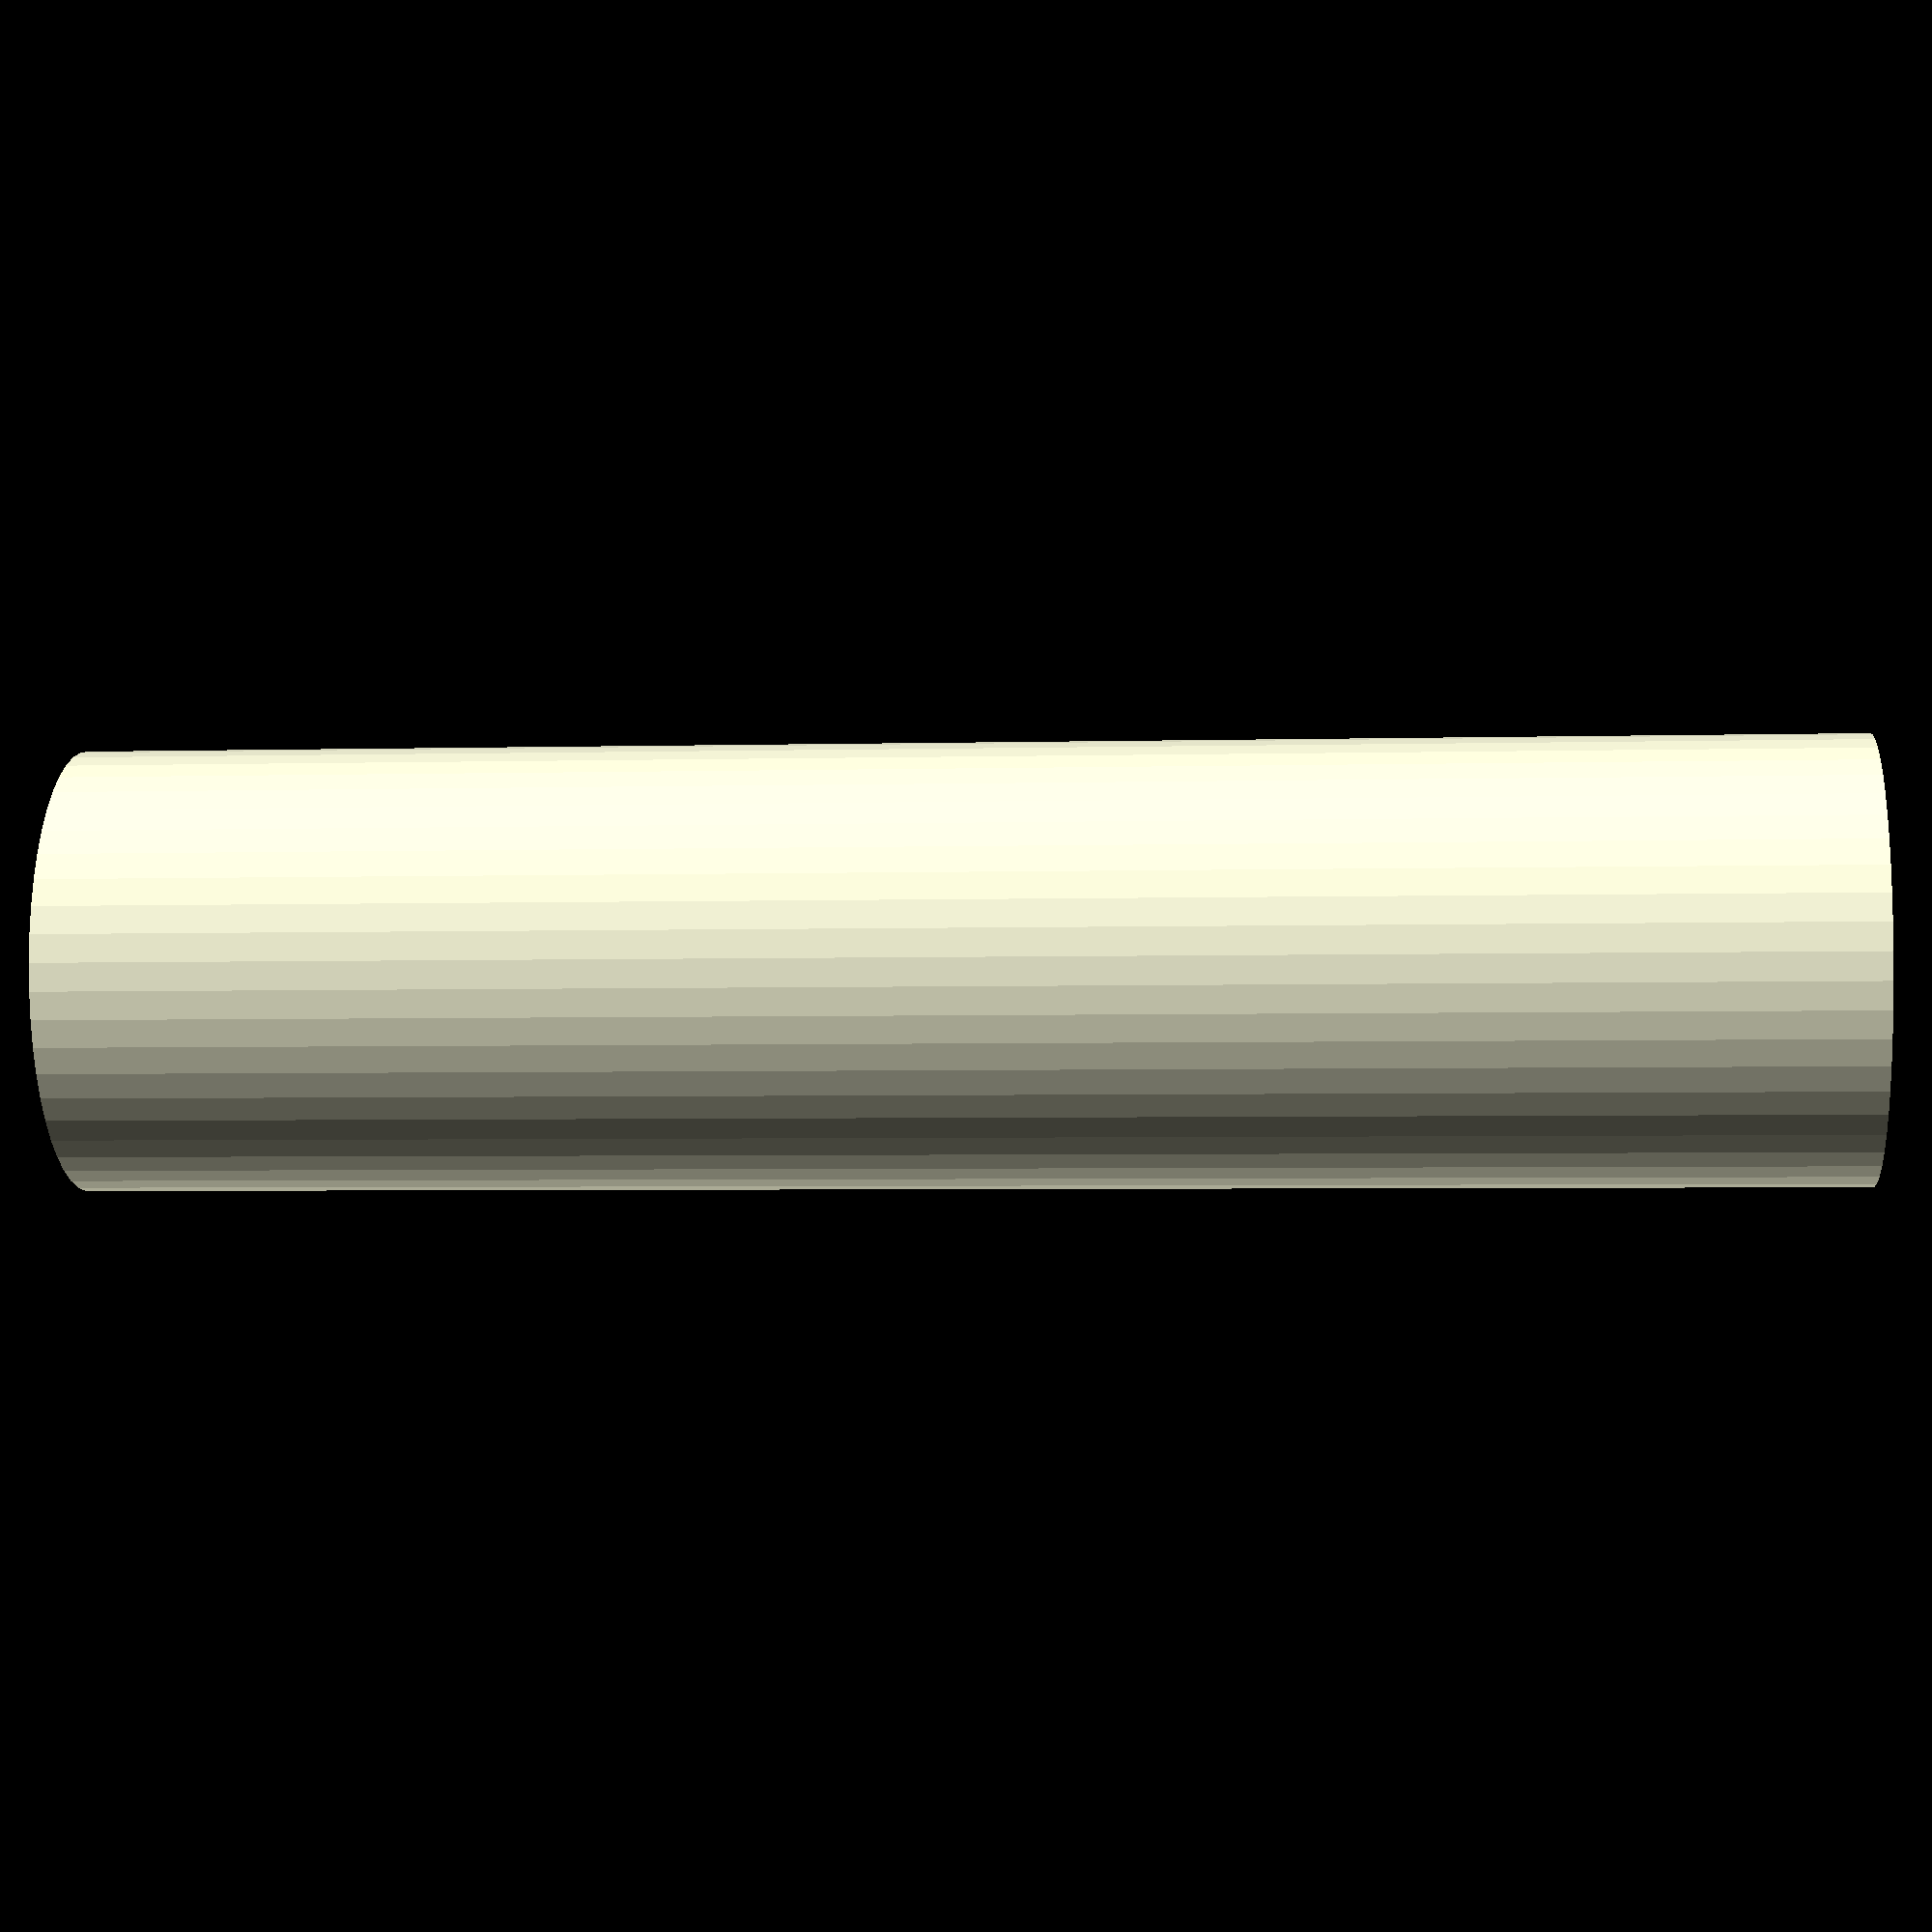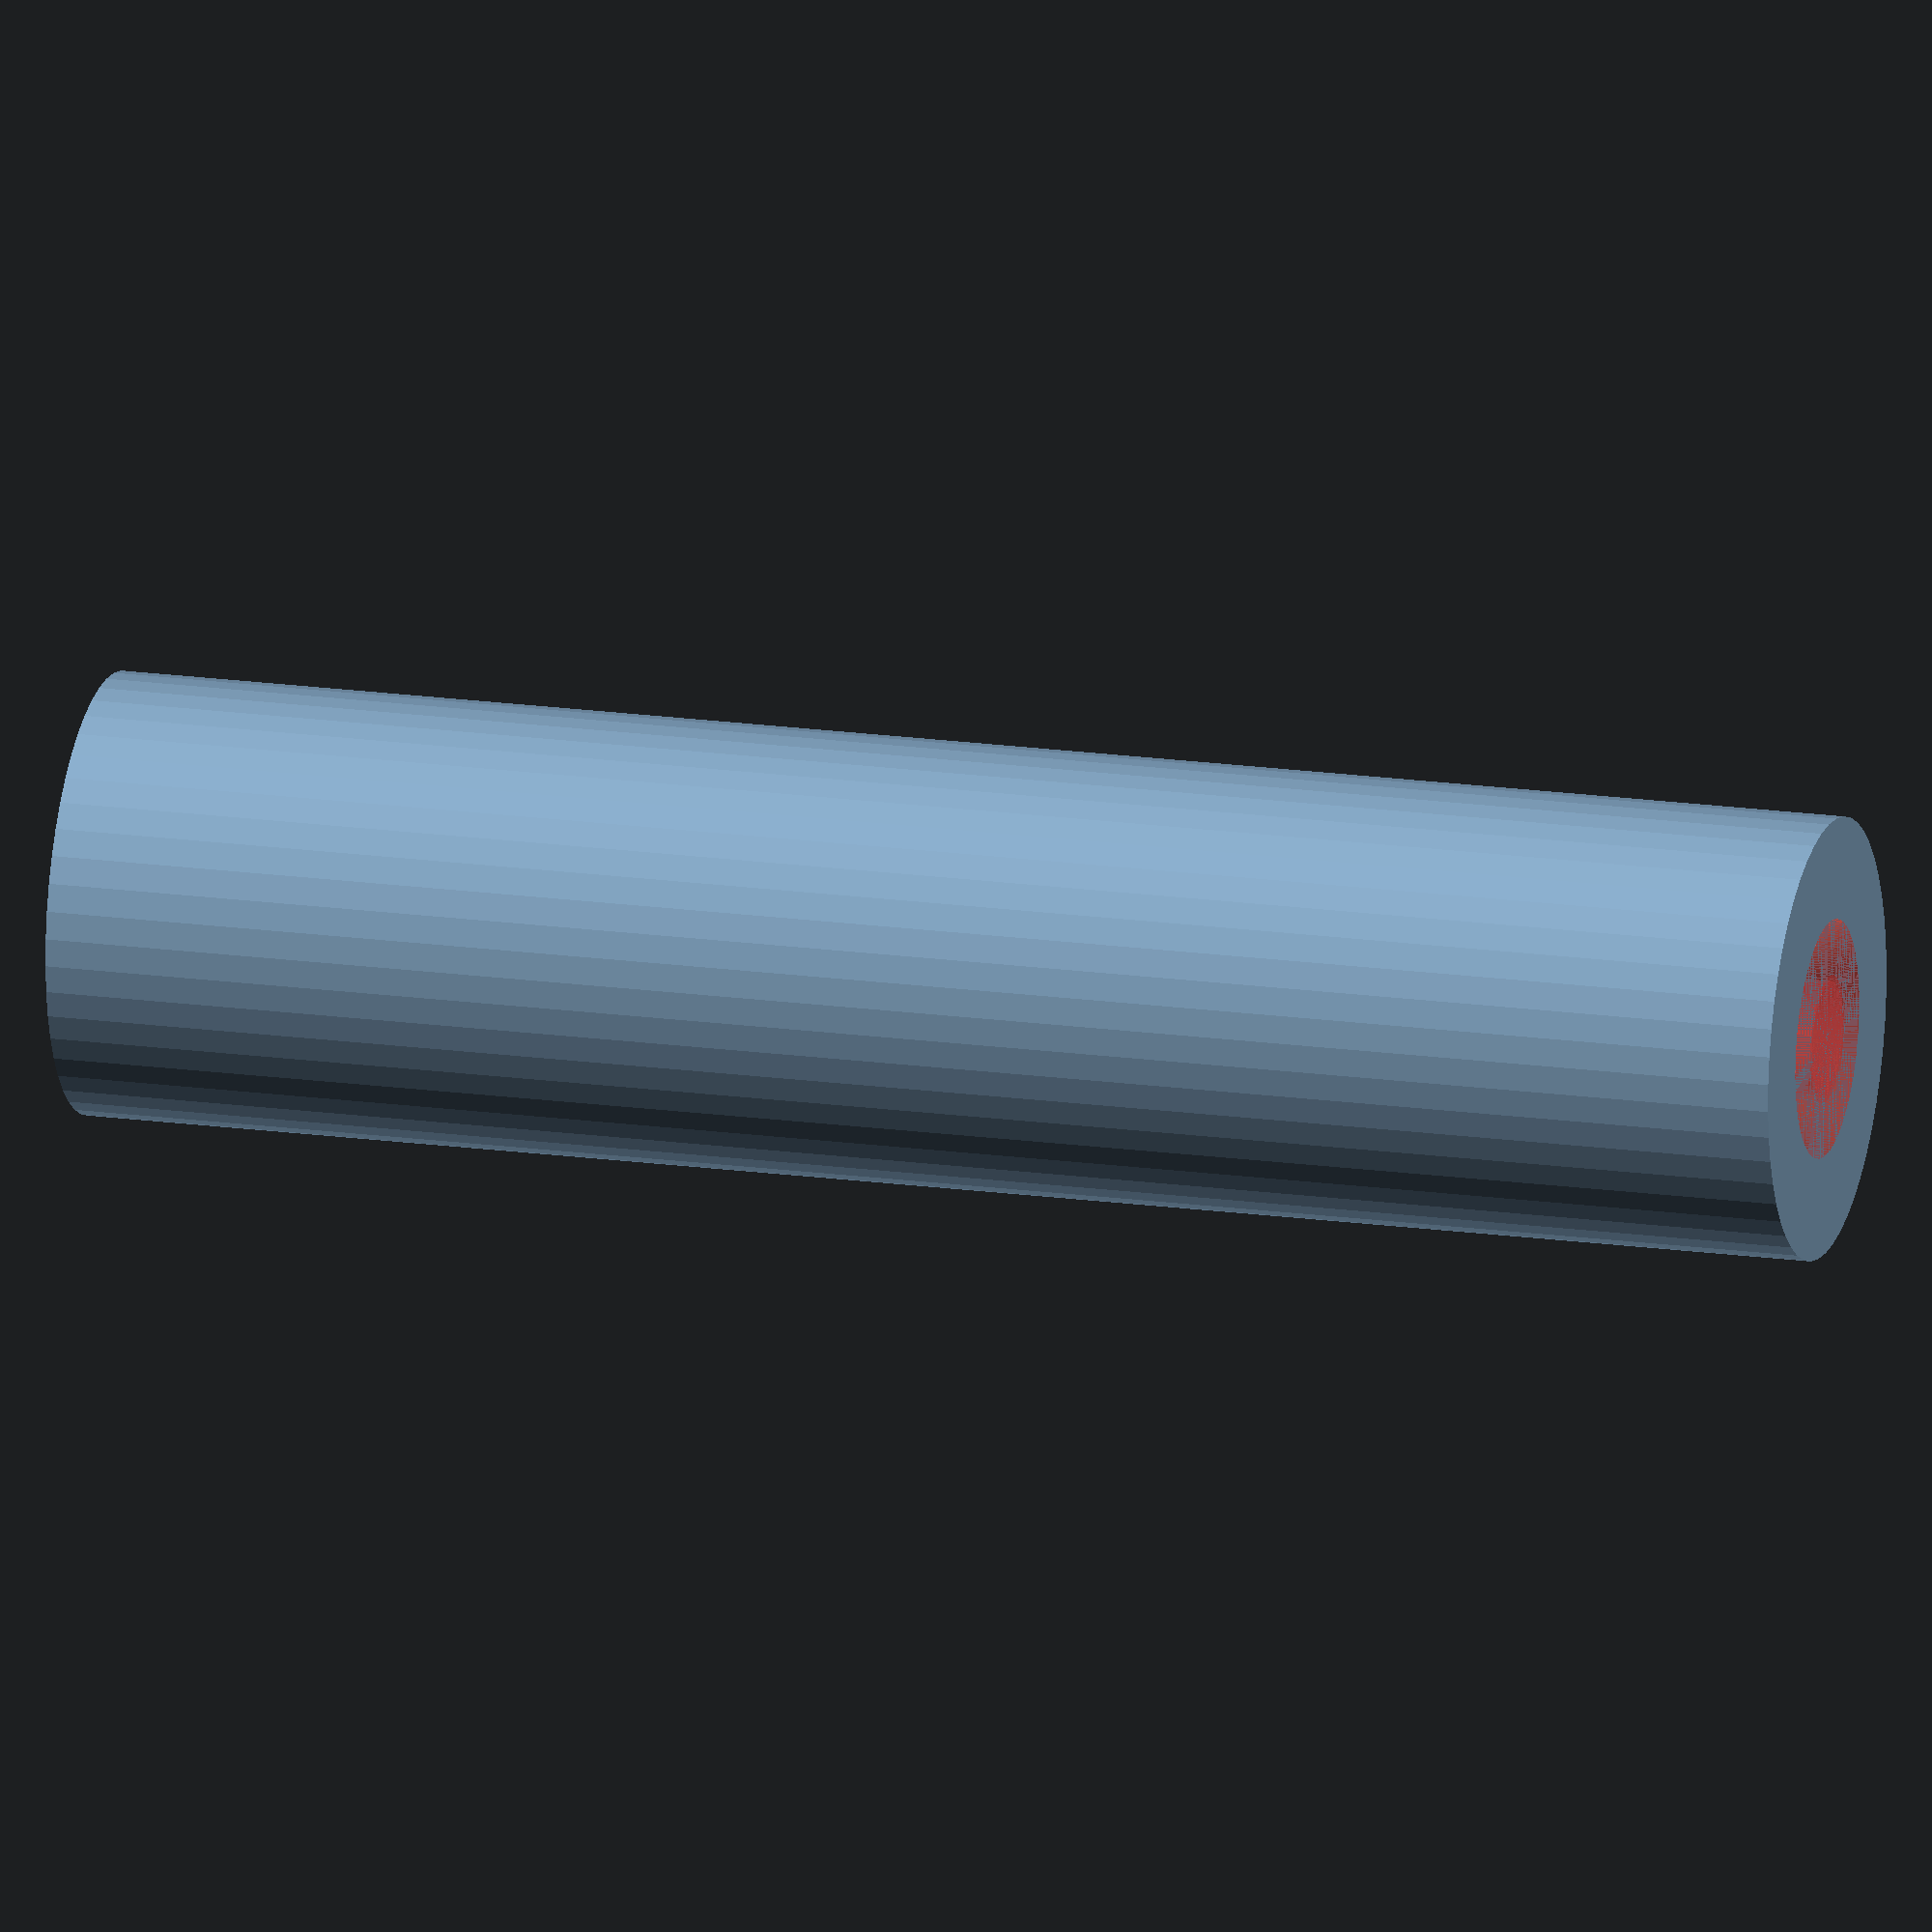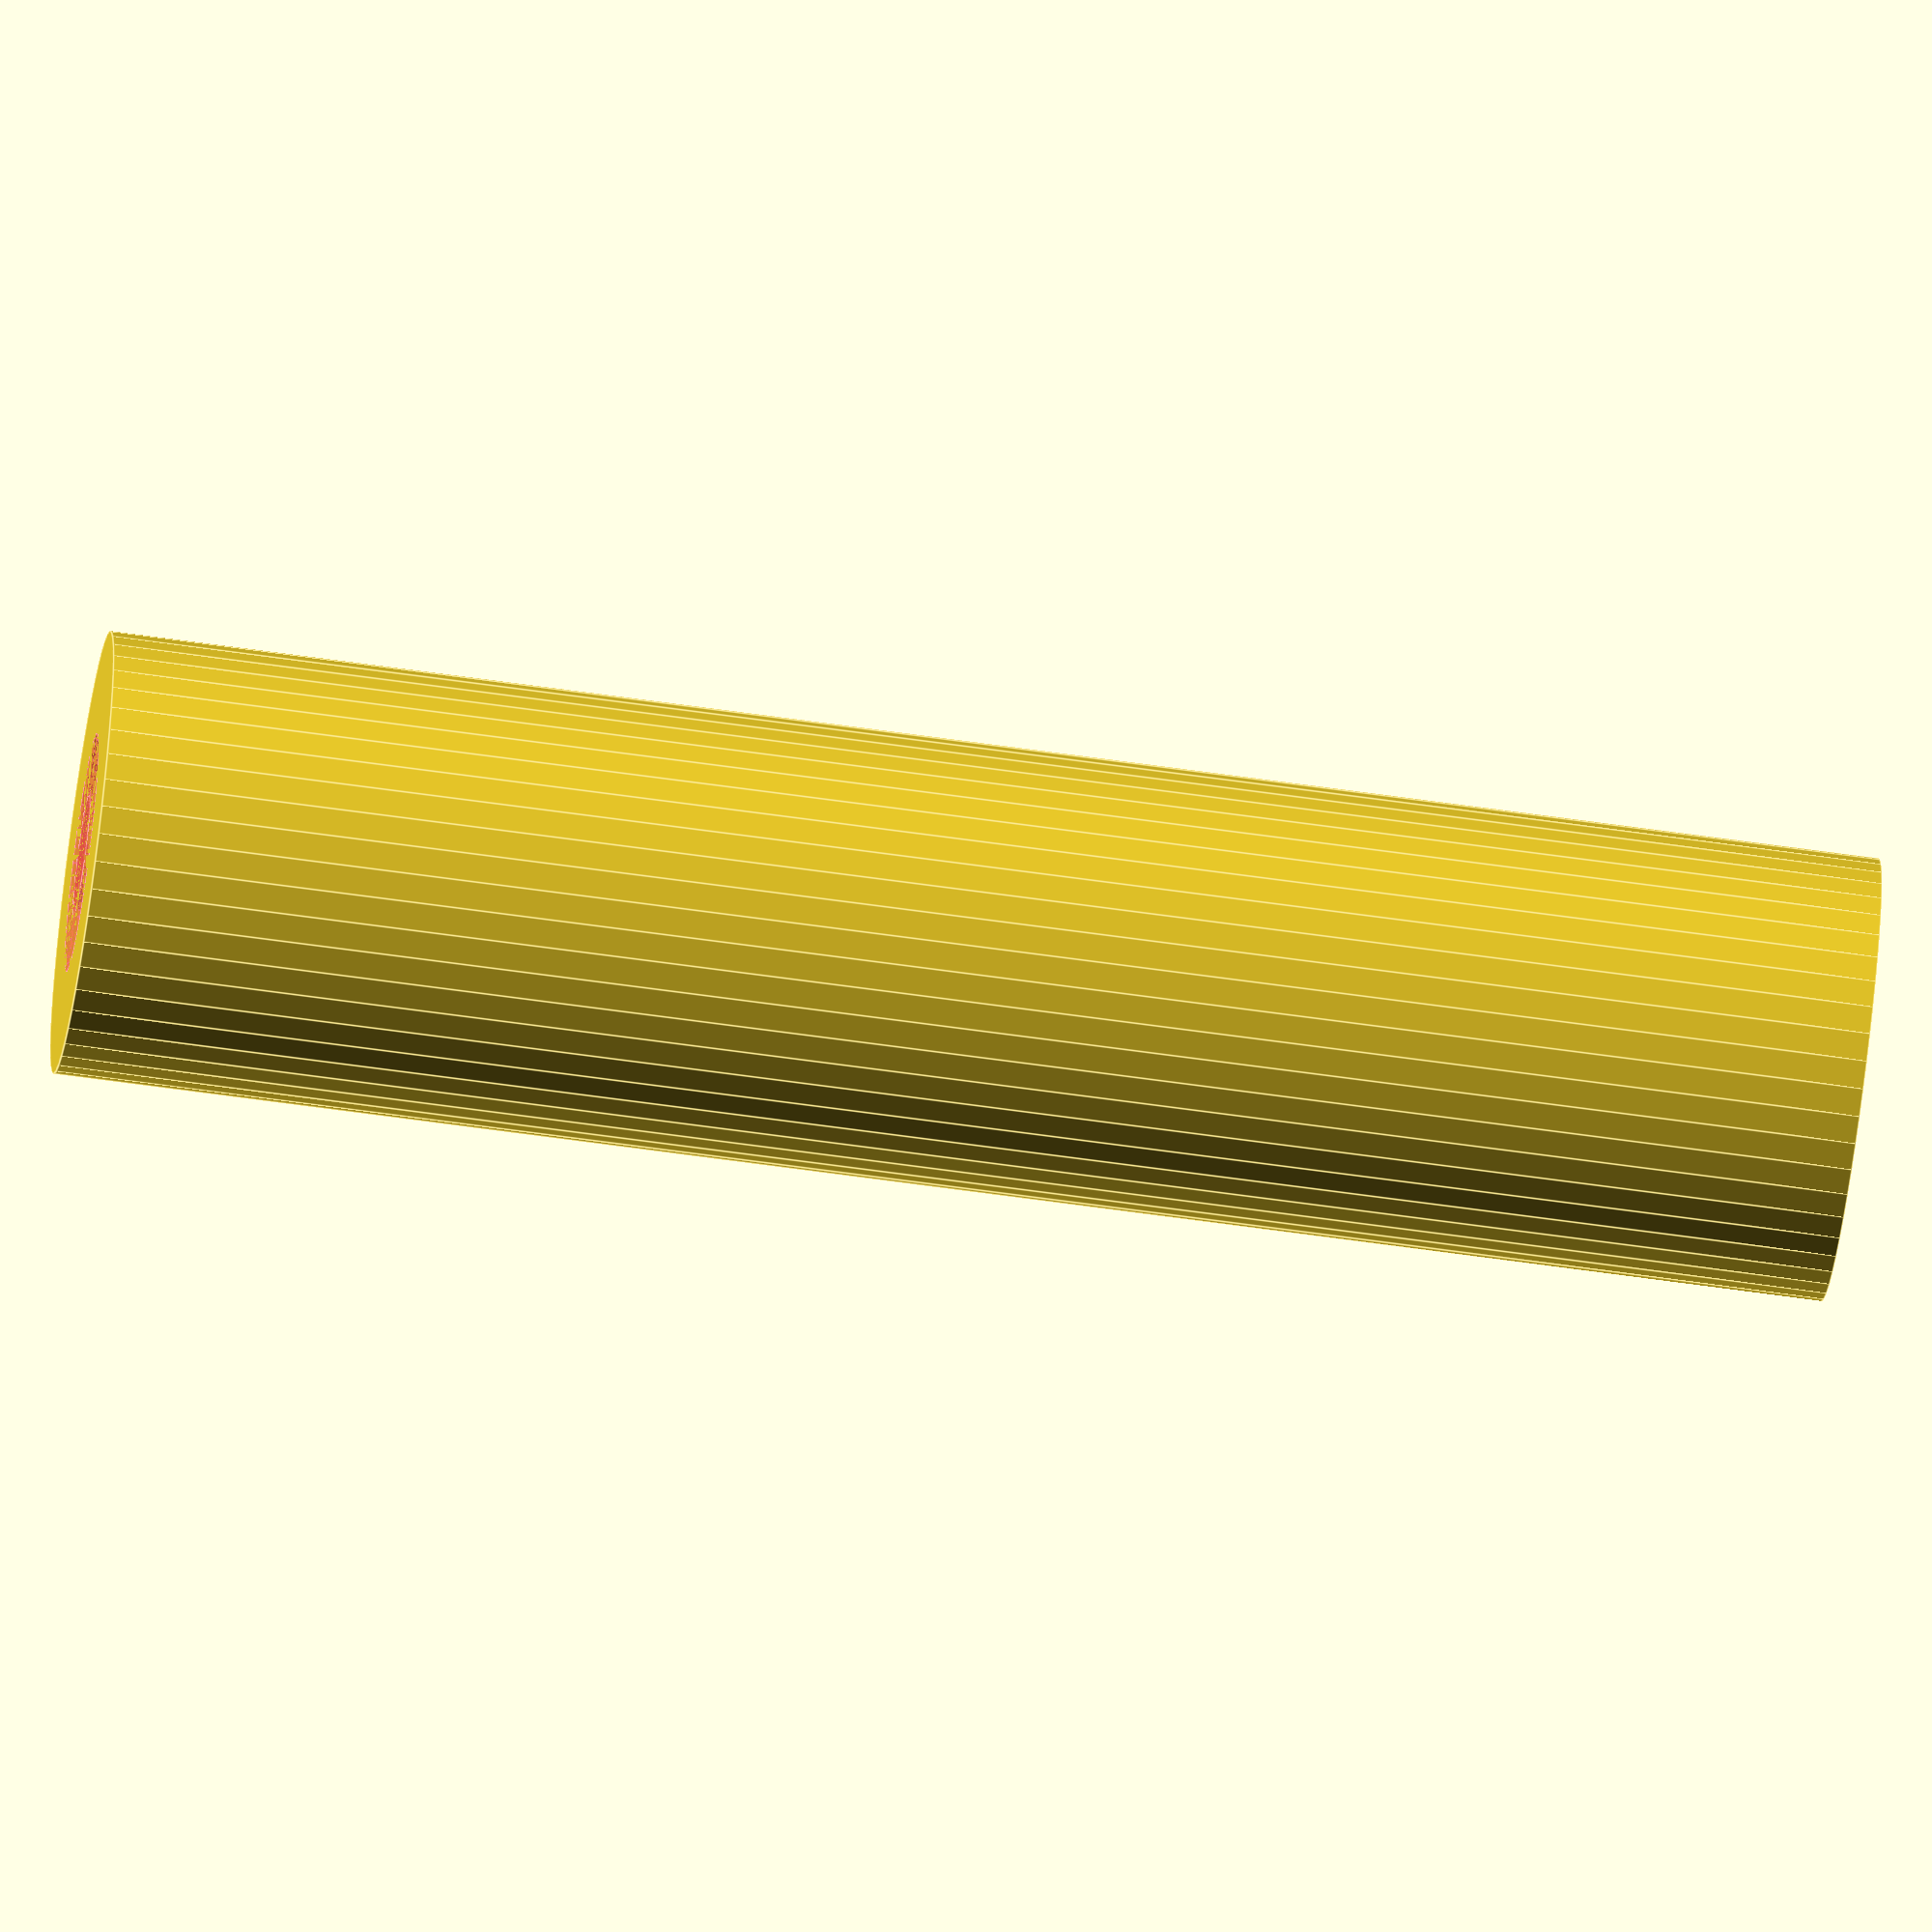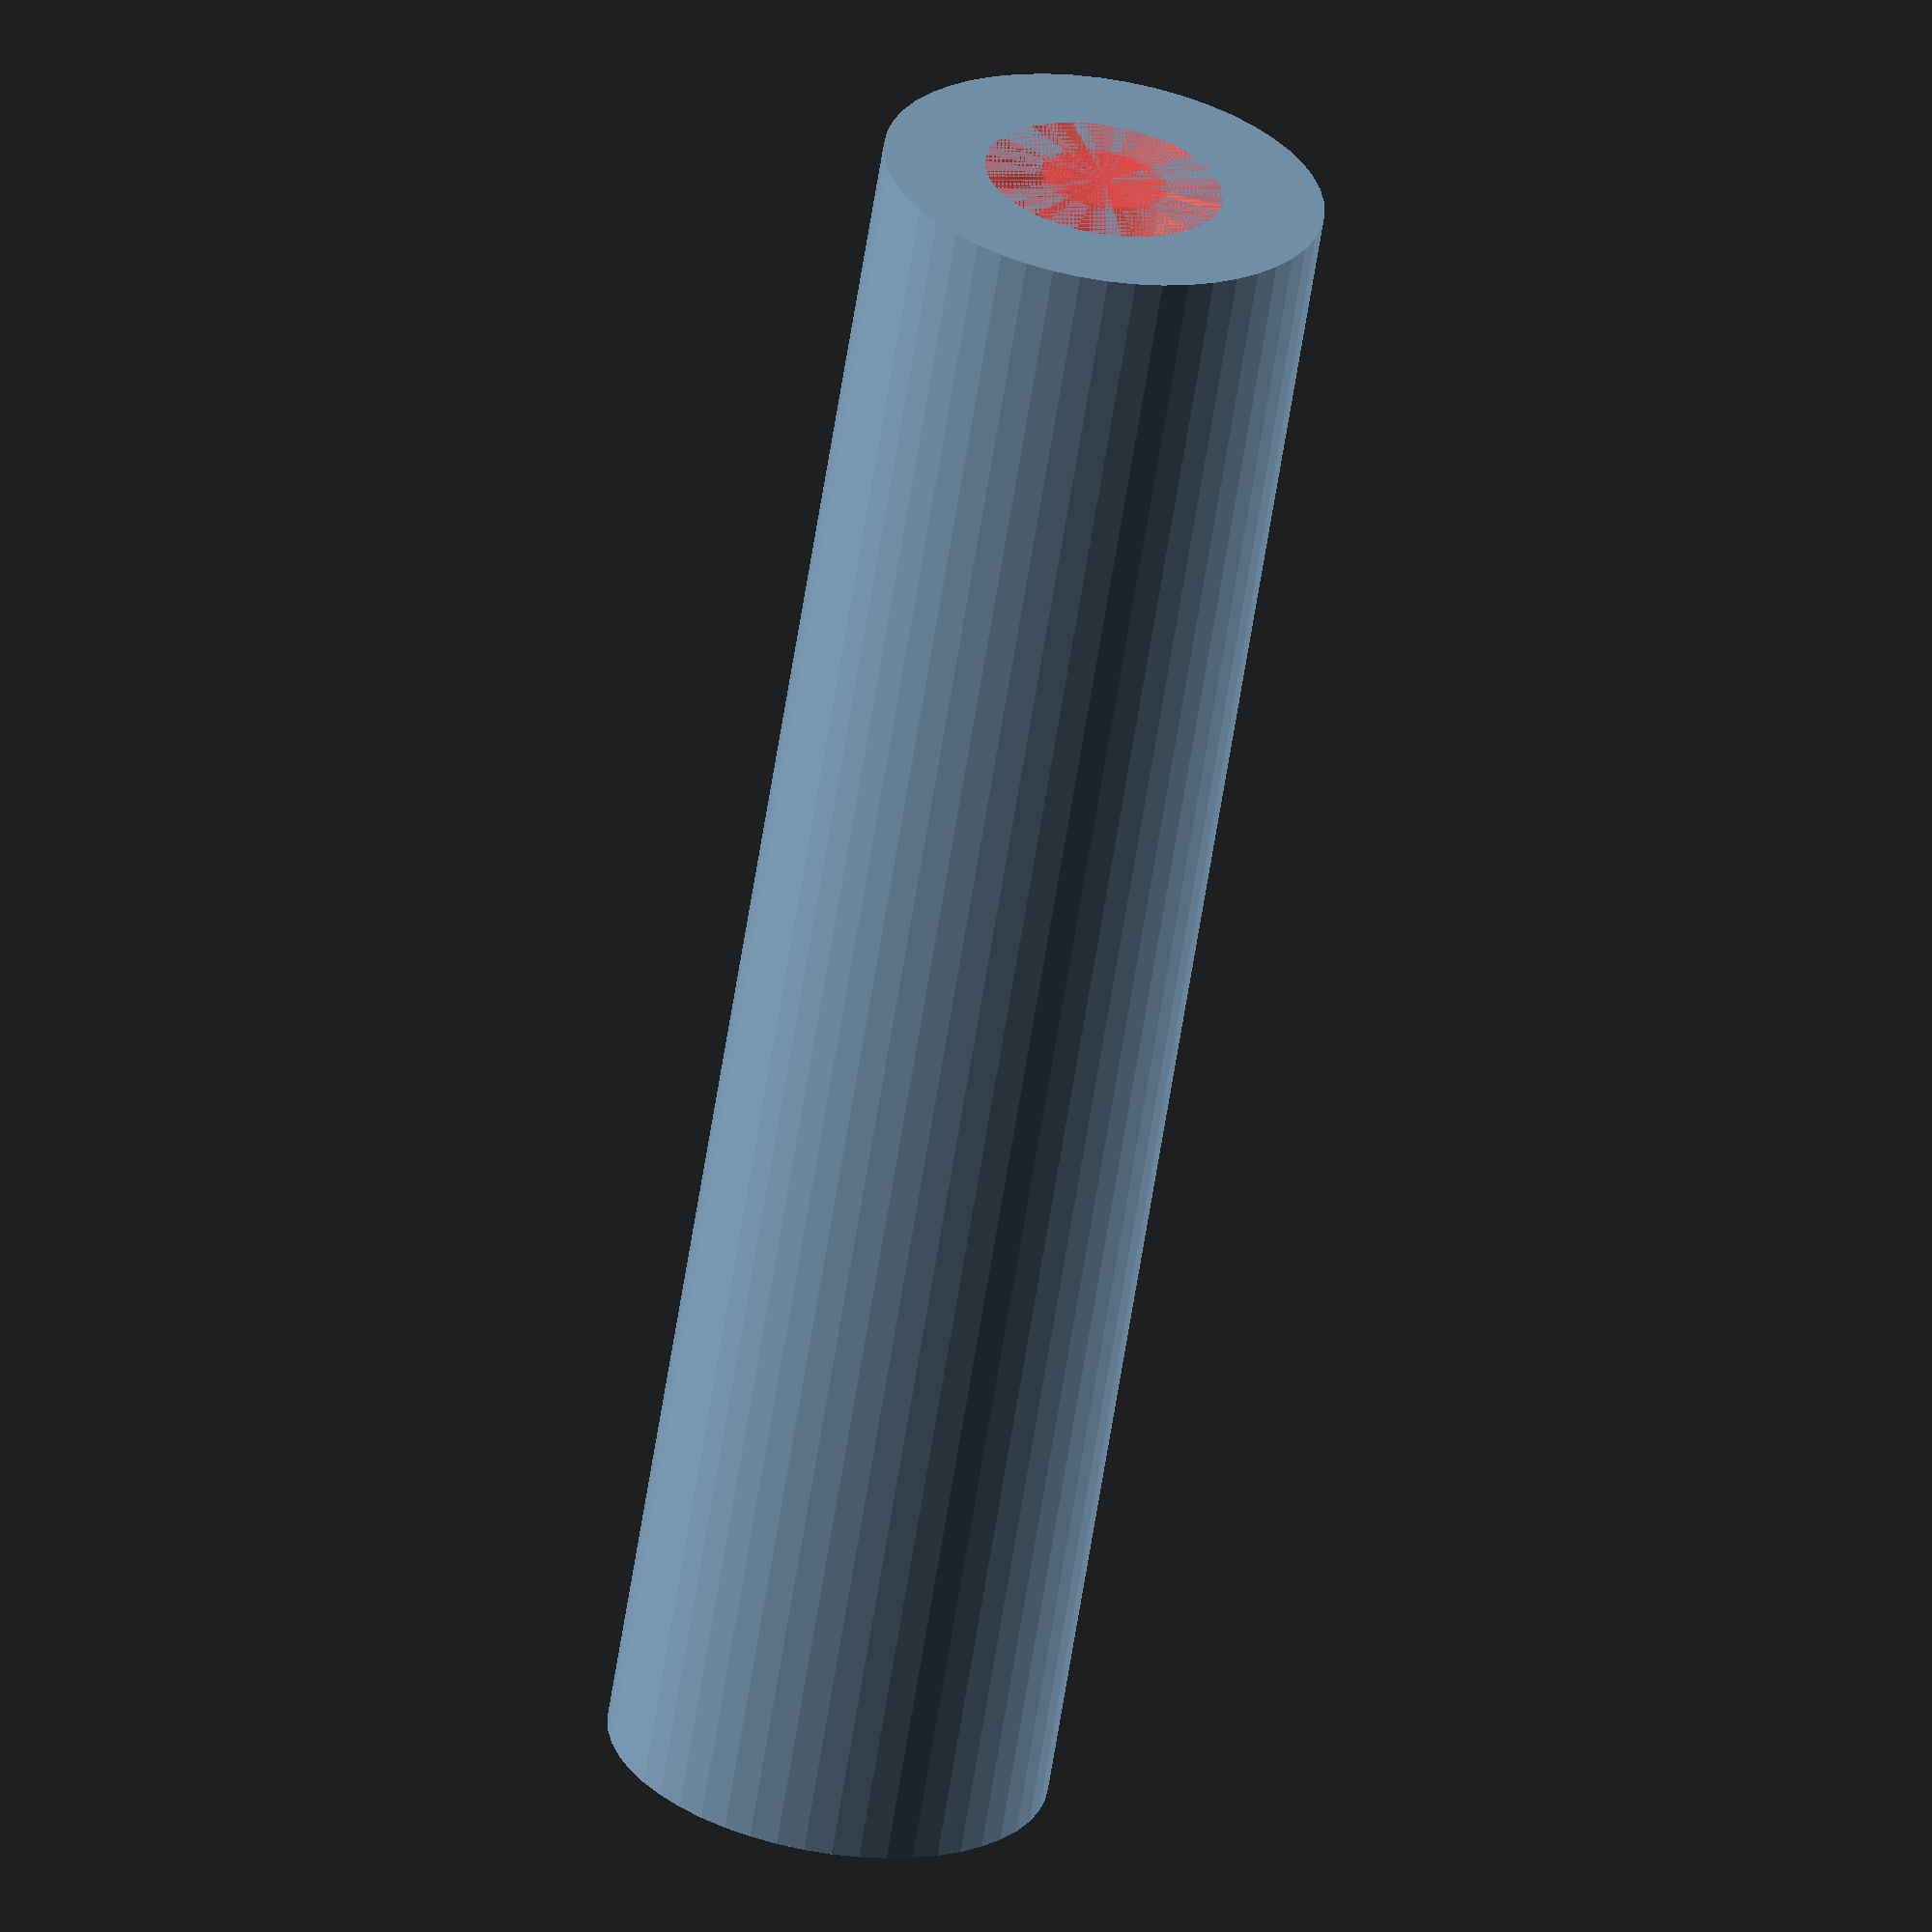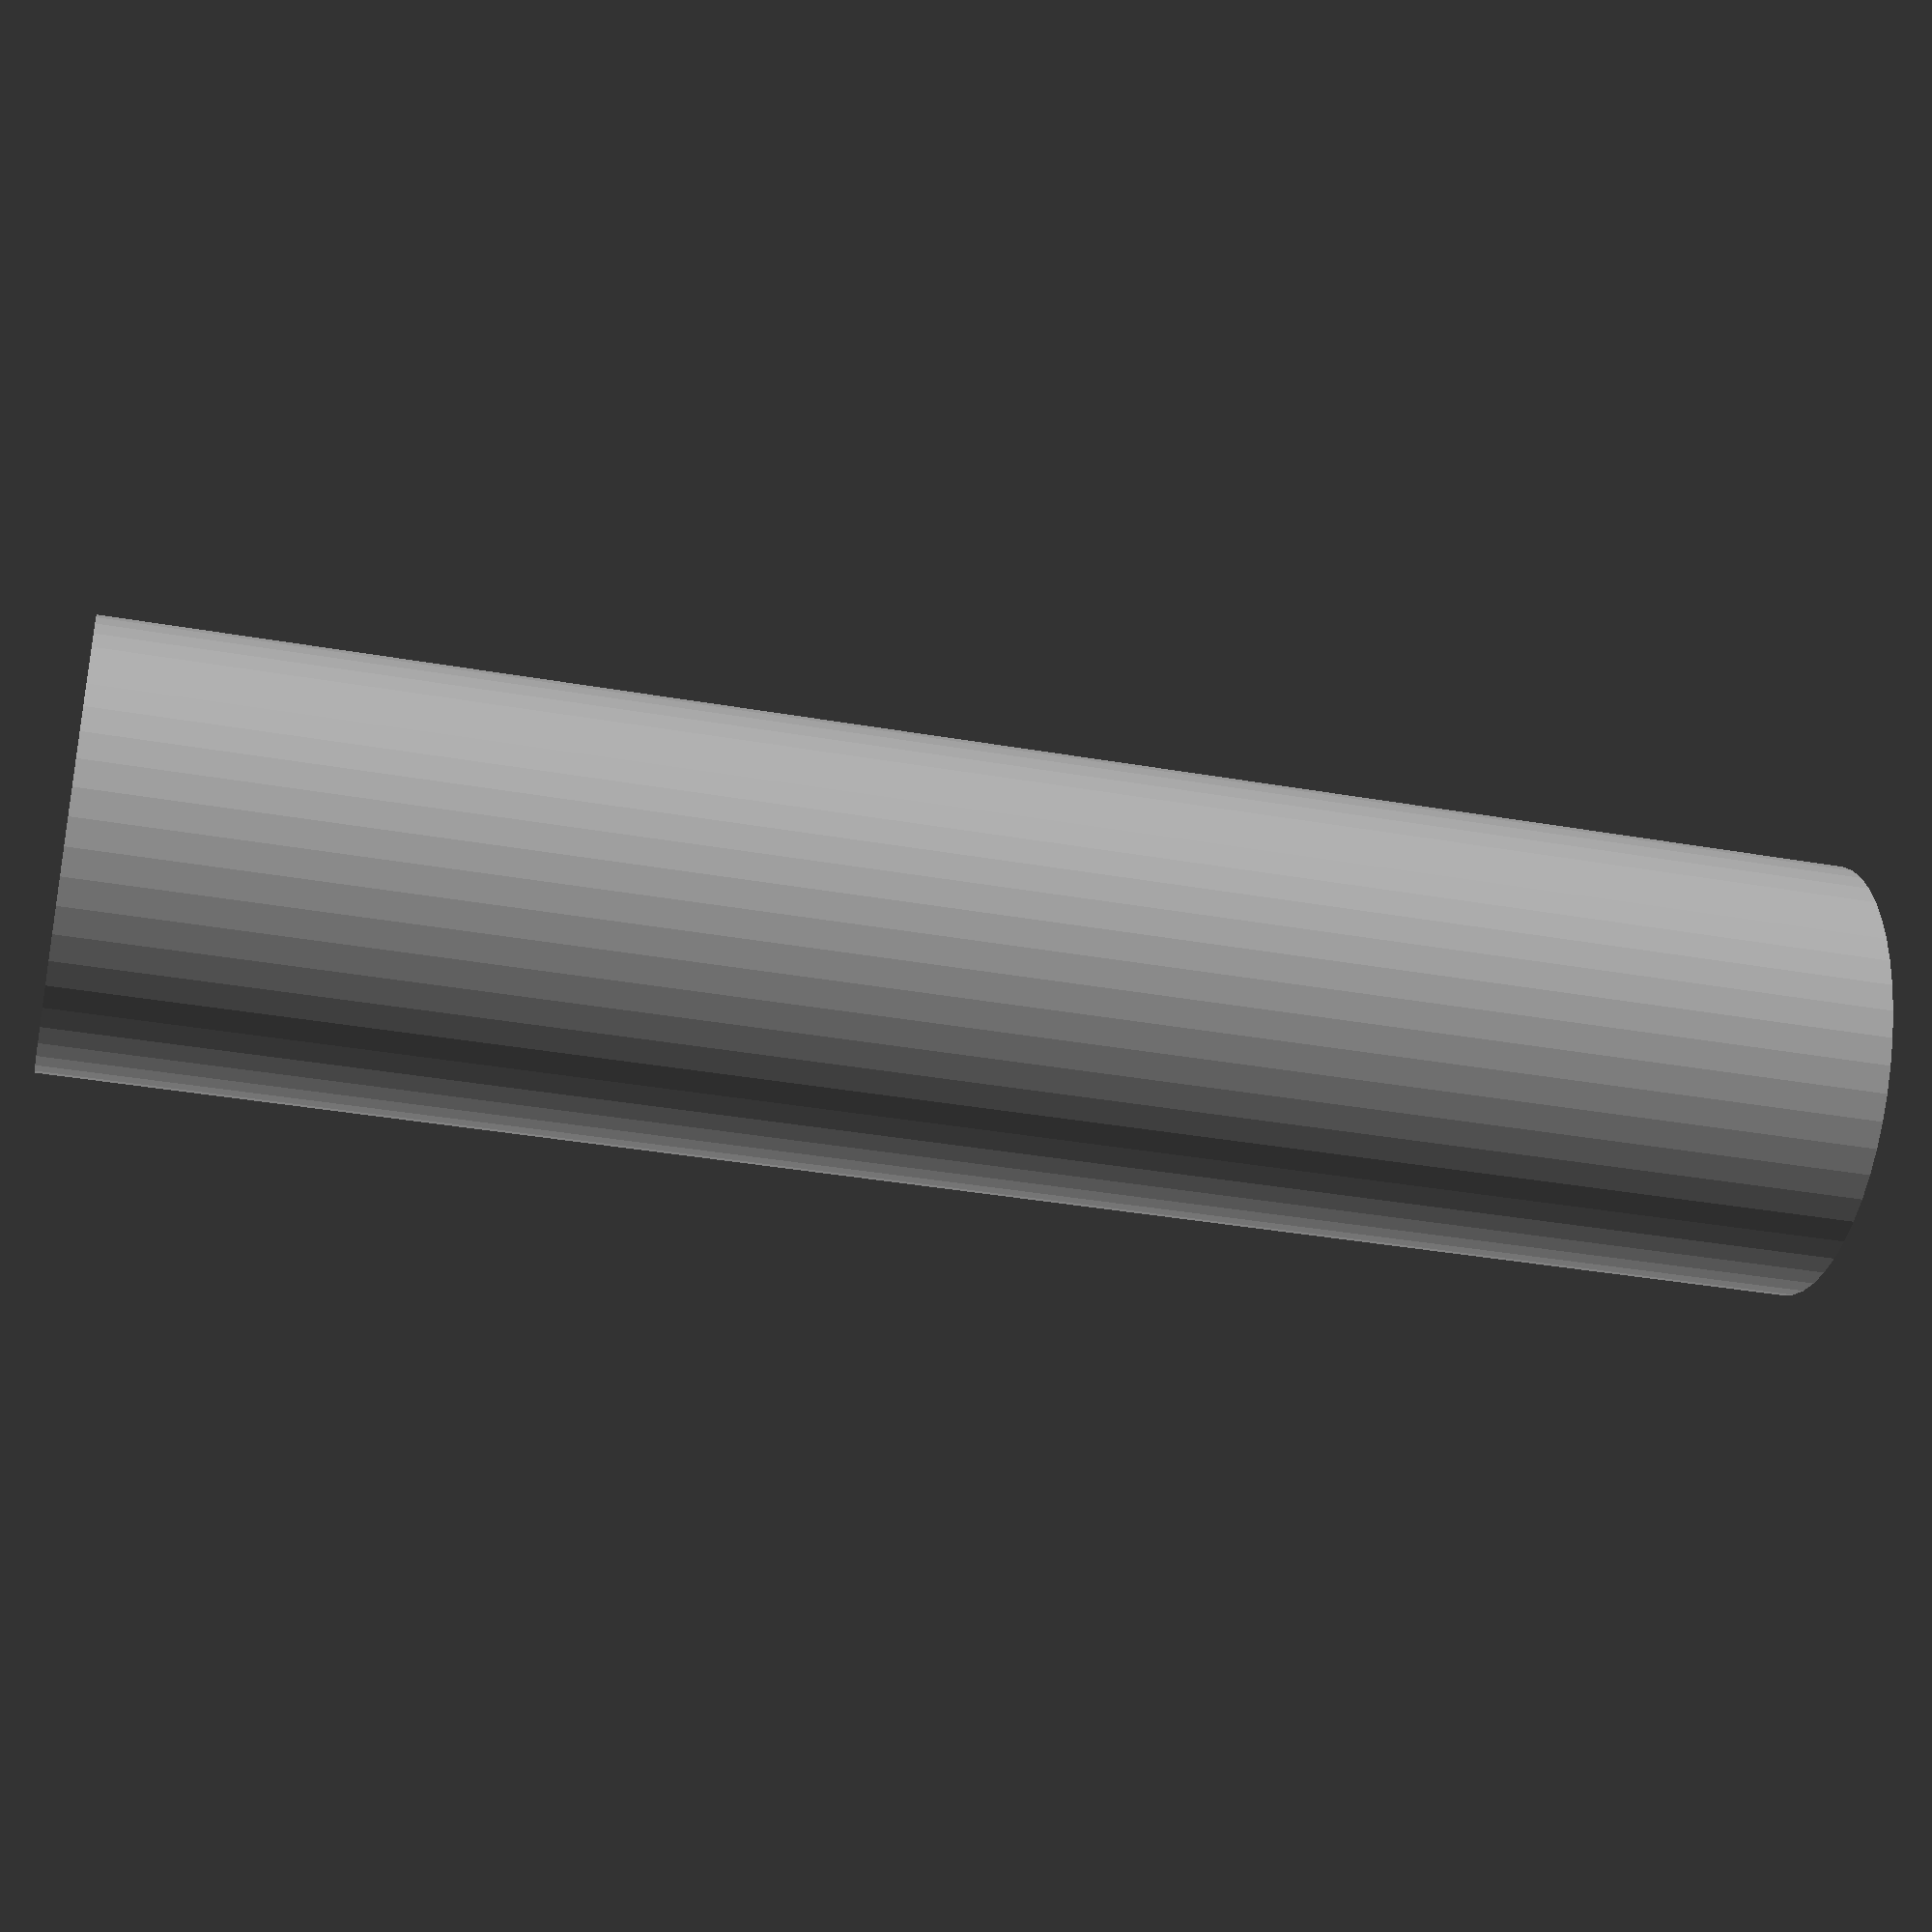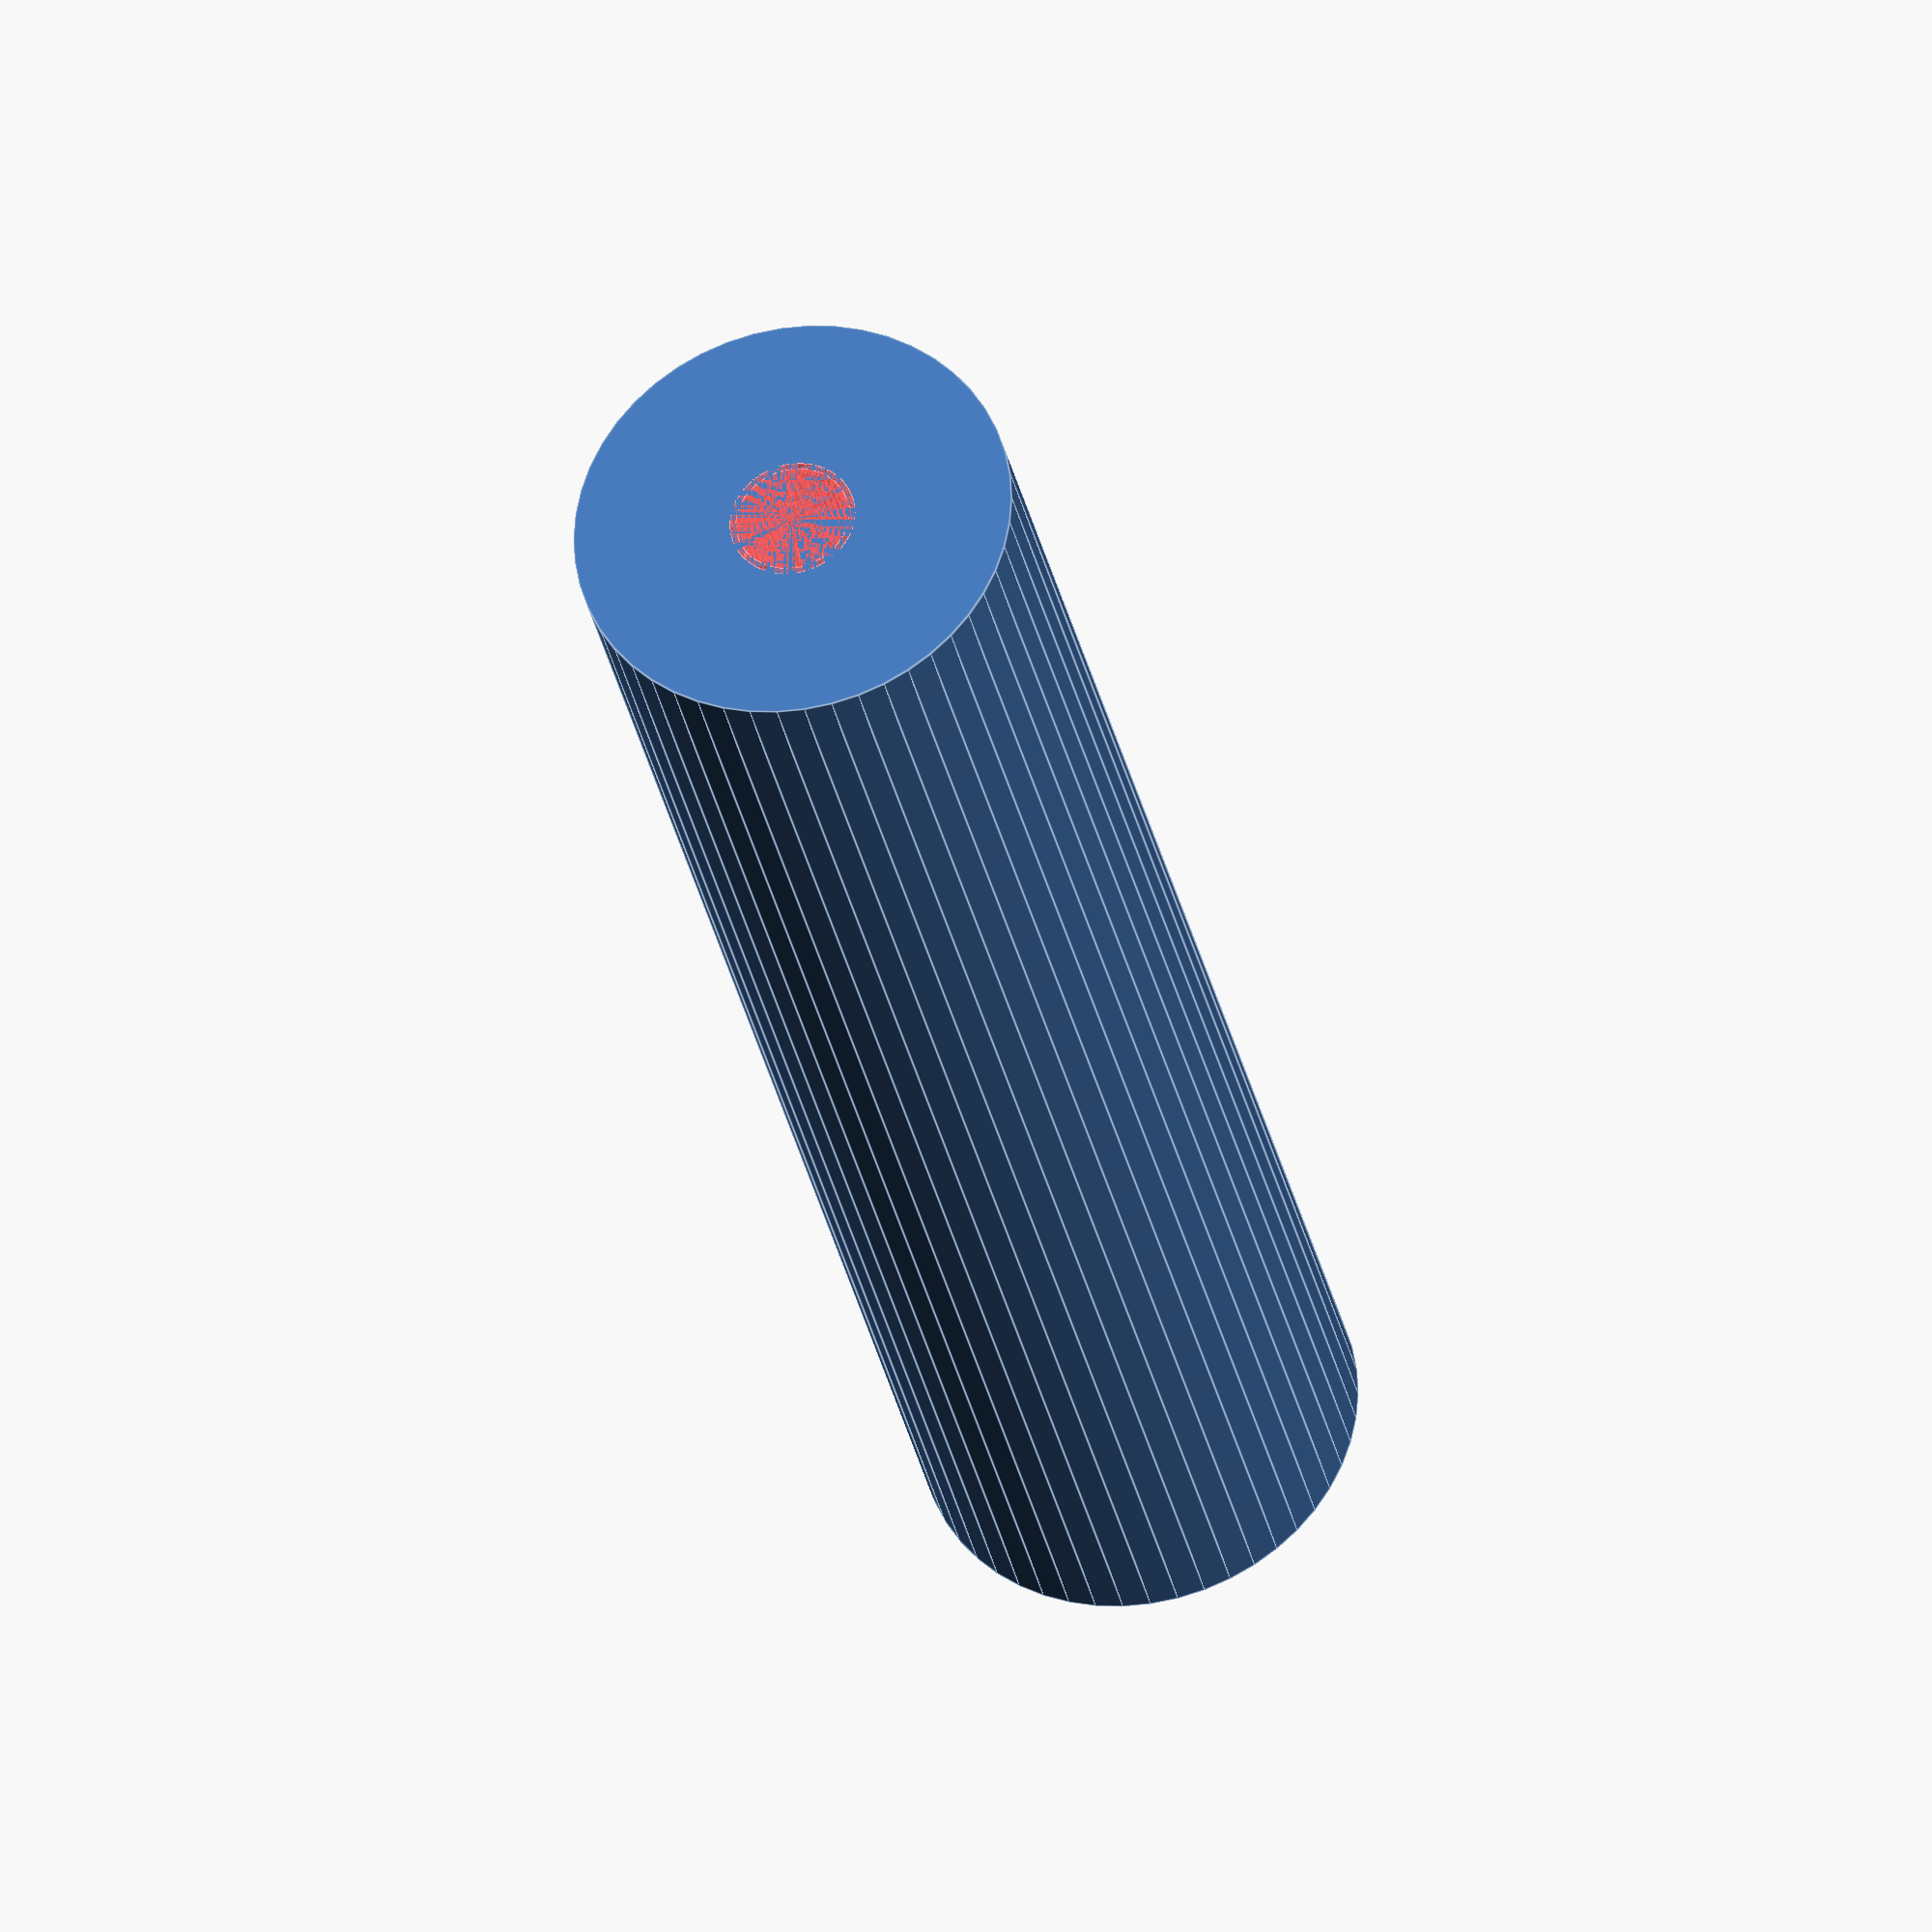
<openscad>
$fn = 50;


difference() {
	union() {
		translate(v = [0, 0, -80.0000000000]) {
			cylinder(h = 80, r = 10.0000000000);
		}
	}
	union() {
		translate(v = [0, 0, 0]) {
			rotate(a = [0, 0, 0]) {
				difference() {
					union() {
						#translate(v = [0, 0, -80.0000000000]) {
							cylinder(h = 80, r = 2.6000000000);
						}
						#translate(v = [0, 0, -3.9000000000]) {
							cylinder(h = 3.9000000000, r = 10.0000000000, r1 = 2.8750000000, r2 = 5.4000000000);
						}
						#translate(v = [0, 0, -80.0000000000]) {
							cylinder(h = 80, r = 2.8750000000);
						}
						#translate(v = [0, 0, -80.0000000000]) {
							cylinder(h = 80, r = 2.6000000000);
						}
					}
					union();
				}
			}
		}
	}
}
</openscad>
<views>
elev=4.0 azim=178.2 roll=275.1 proj=p view=solid
elev=162.1 azim=278.9 roll=254.6 proj=o view=wireframe
elev=243.1 azim=252.4 roll=98.2 proj=o view=edges
elev=243.0 azim=53.0 roll=188.9 proj=o view=wireframe
elev=216.4 azim=325.8 roll=102.9 proj=p view=wireframe
elev=30.7 azim=64.2 roll=191.2 proj=o view=edges
</views>
